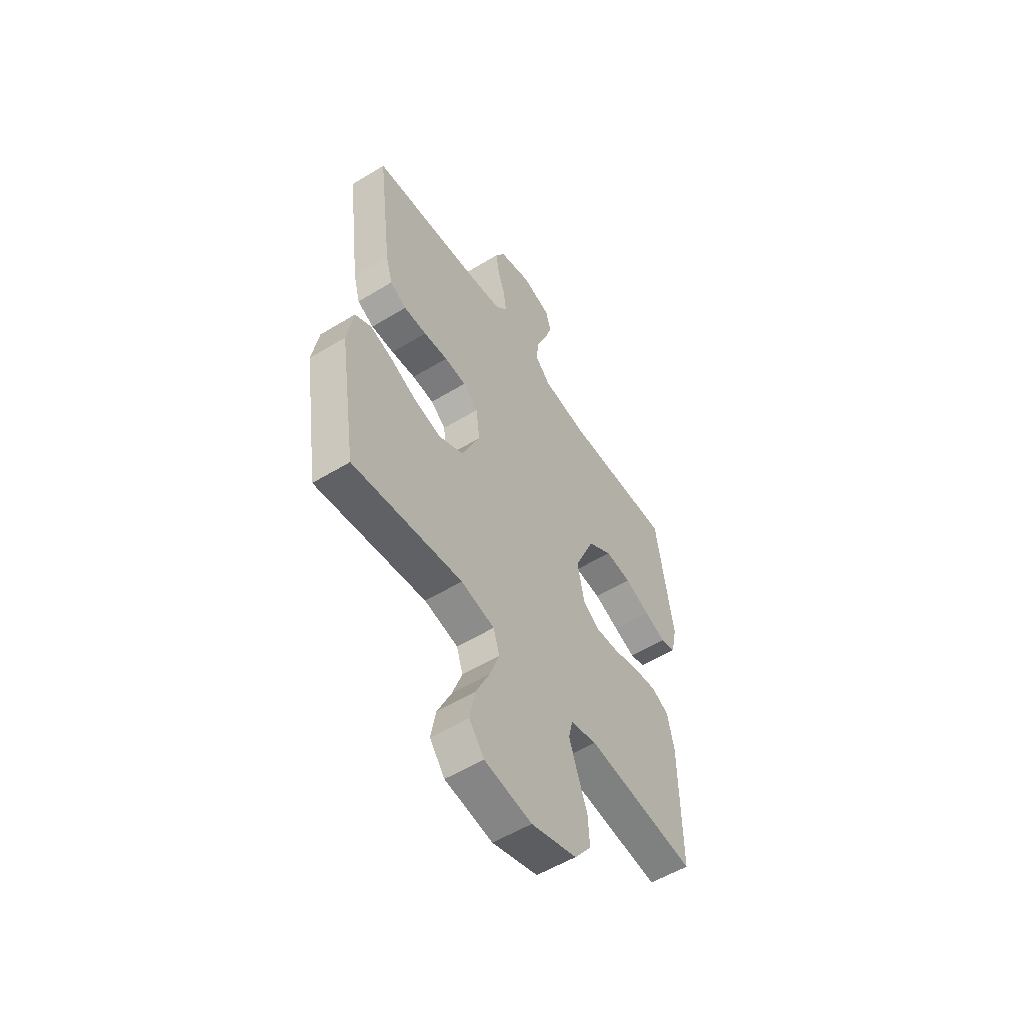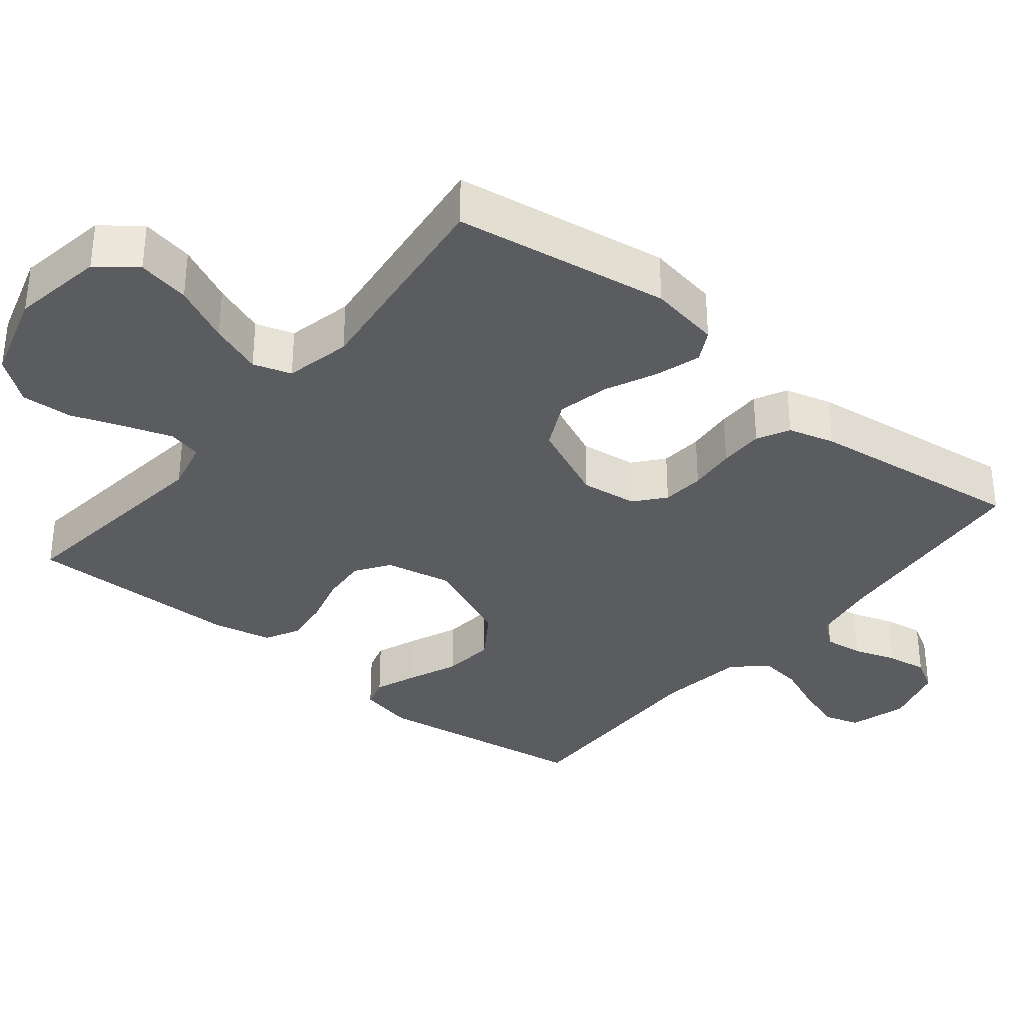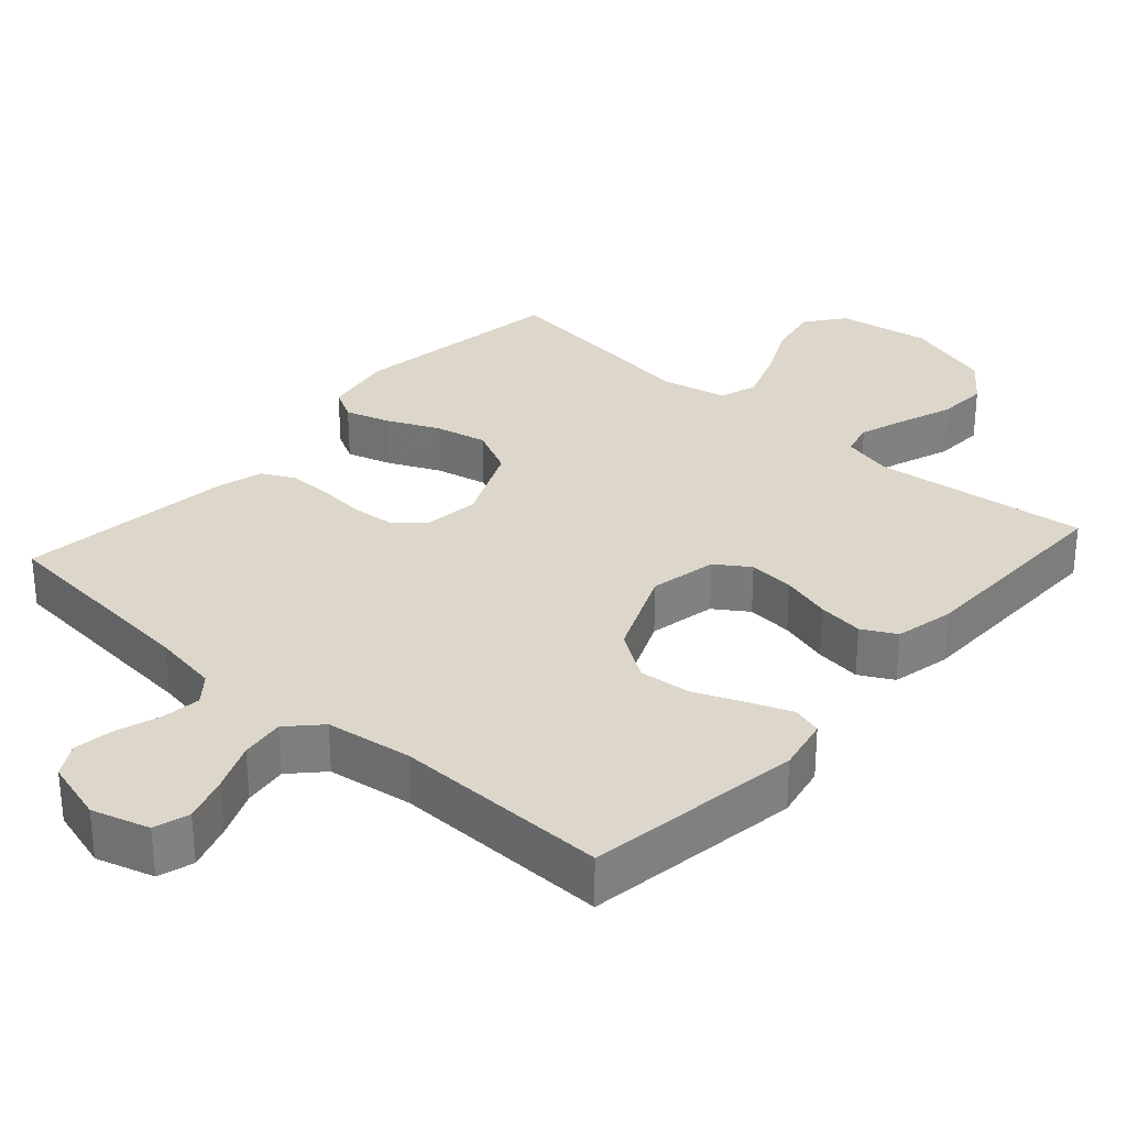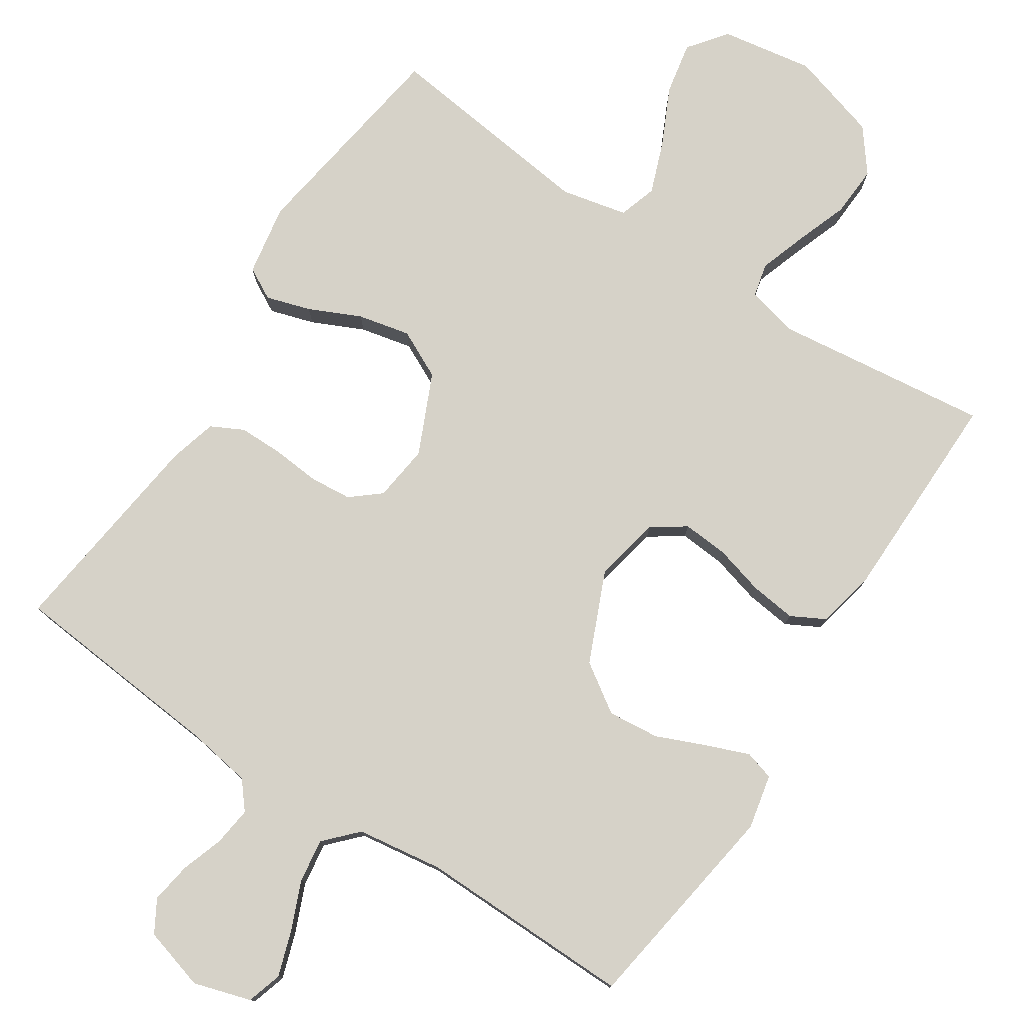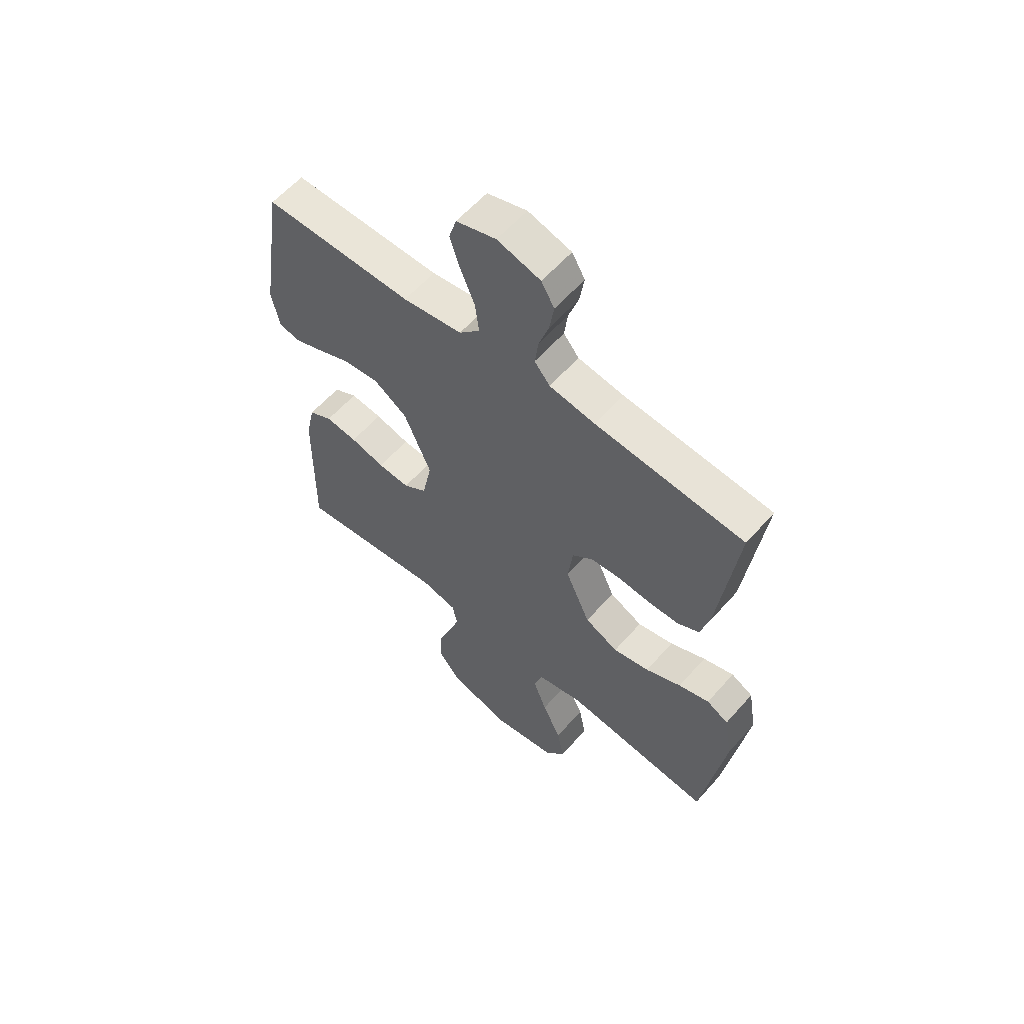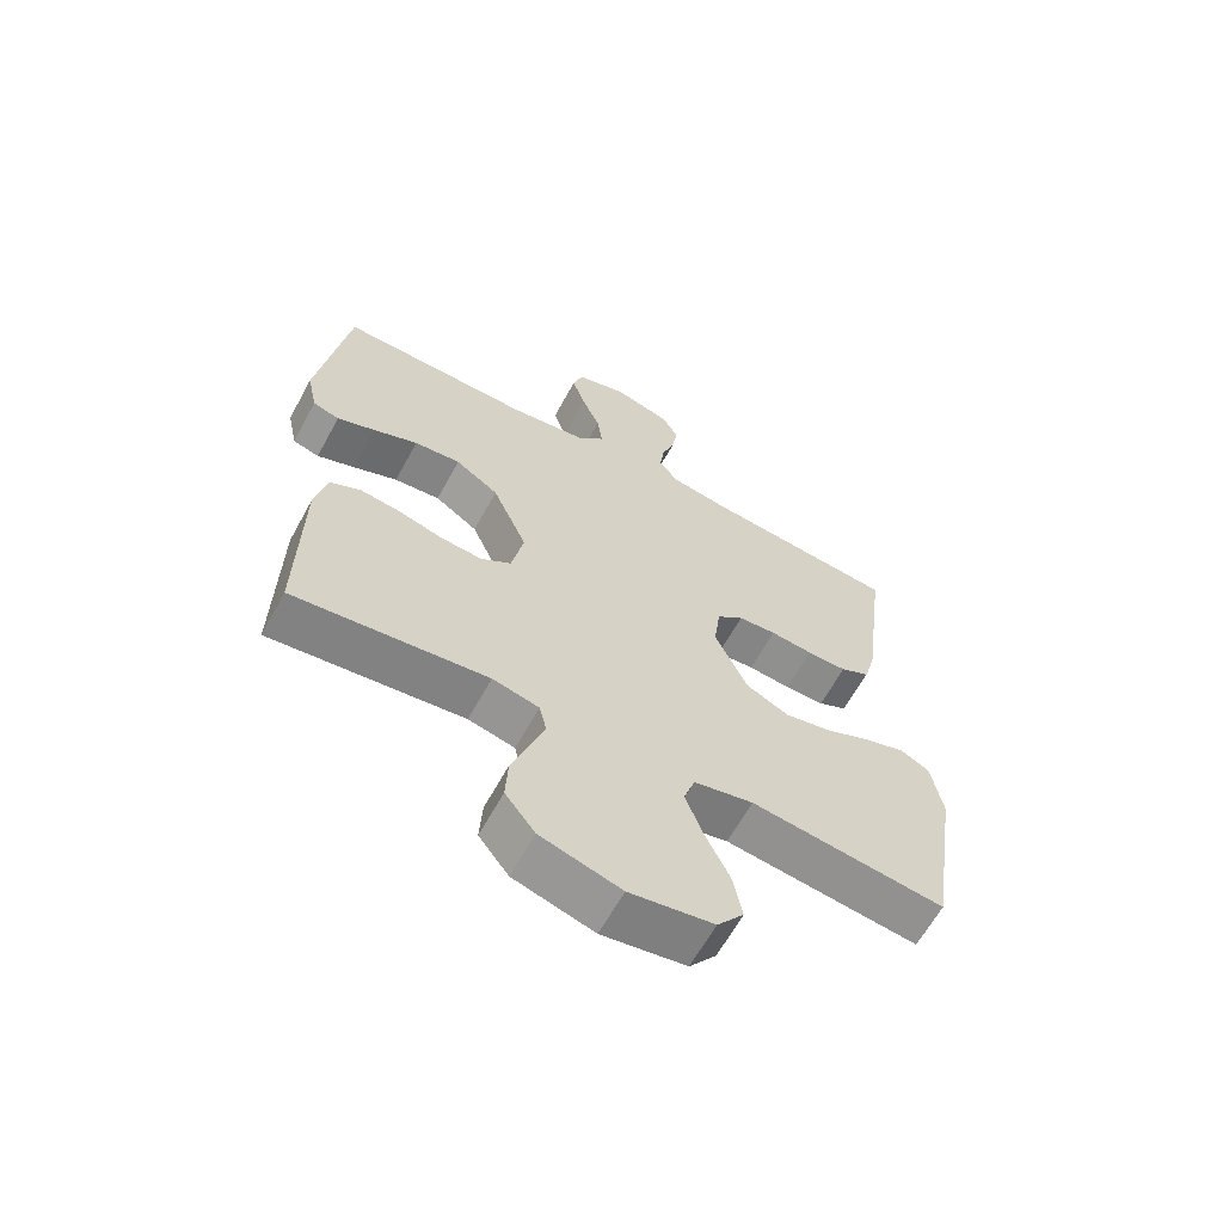
<metadata>
{"format":"obj","ext":"obj","renderer":"f3d","projection":"perspective","resolution":1024,"background":"white","views":[{"elev":-54.8,"azim":-57.1,"up":"+Z"},{"elev":-34.5,"azim":-129.2,"up":"+Y"},{"elev":30.8,"azim":41.7,"up":"+Y"},{"elev":77.8,"azim":33.1,"up":"+Y"},{"elev":59.4,"azim":-139.0,"up":"+Z"},{"elev":-63.7,"azim":151.3,"up":"+Z"}]}
</metadata>
<code>
v -0.5 0.07 -0.5
v -0.546 0.07 -0.2
v -0.529 0.07 -0.101
v -0.485 0.07 -0.077
v -0.423 0.07 -0.096
v -0.351 0.07 -0.129
v -0.278 0.07 -0.145
v -0.211 0.07 -0.112
v -0.161 0.07 0
v -0.171 0.07 0.079
v -0.212 0.07 0.113
v -0.271 0.07 0.118
v -0.337 0.07 0.112
v -0.399 0.07 0.112
v -0.444 0.07 0.135
v -0.462 0.07 0.2
v -0.5 0.07 0.5
v -0.2 0.07 0.528
v -0.108 0.07 0.543
v -0.077 0.07 0.581
v -0.084 0.07 0.635
v -0.104 0.07 0.694
v -0.113 0.07 0.751
v -0.087 0.07 0.796
v 0 0.07 0.821
v 0.08 0.07 0.797
v 0.095 0.07 0.748
v 0.074 0.07 0.684
v 0.046 0.07 0.617
v 0.038 0.07 0.556
v 0.08 0.07 0.512
v 0.2 0.07 0.495
v 0.5 0.07 0.5
v 0.546 0.07 0.2
v 0.53 0.07 0.124
v 0.489 0.07 0.112
v 0.43 0.07 0.135
v 0.361 0.07 0.164
v 0.289 0.07 0.171
v 0.222 0.07 0.126
v 0.168 0.07 0
v 0.187 0.07 -0.093
v 0.234 0.07 -0.125
v 0.298 0.07 -0.12
v 0.367 0.07 -0.101
v 0.431 0.07 -0.093
v 0.478 0.07 -0.118
v 0.496 0.07 -0.2
v 0.5 0.07 -0.5
v 0.2 0.07 -0.465
v 0.128 0.07 -0.482
v 0.117 0.07 -0.529
v 0.139 0.07 -0.594
v 0.166 0.07 -0.668
v 0.17 0.07 -0.739
v 0.124 0.07 -0.799
v 0 0.07 -0.836
v -0.129 0.07 -0.815
v -0.17 0.07 -0.762
v -0.156 0.07 -0.689
v -0.118 0.07 -0.609
v -0.091 0.07 -0.536
v -0.108 0.07 -0.483
v -0.2 0.07 -0.463
v -0.5 0 -0.5
v -0.546 0 -0.2
v -0.529 0 -0.101
v -0.485 0 -0.077
v -0.423 0 -0.096
v -0.351 0 -0.129
v -0.278 0 -0.145
v -0.211 0 -0.112
v -0.161 0 0
v -0.171 0 0.079
v -0.212 0 0.113
v -0.271 0 0.118
v -0.337 0 0.112
v -0.399 0 0.112
v -0.444 0 0.135
v -0.462 0 0.2
v -0.5 0 0.5
v -0.2 0 0.528
v -0.108 0 0.543
v -0.077 0 0.581
v -0.084 0 0.635
v -0.104 0 0.694
v -0.113 0 0.751
v -0.087 0 0.796
v 0 0 0.821
v 0.08 0 0.797
v 0.095 0 0.748
v 0.074 0 0.684
v 0.046 0 0.617
v 0.038 0 0.556
v 0.08 0 0.512
v 0.2 0 0.495
v 0.5 0 0.5
v 0.546 0 0.2
v 0.53 0 0.124
v 0.489 0 0.112
v 0.43 0 0.135
v 0.361 0 0.164
v 0.289 0 0.171
v 0.222 0 0.126
v 0.168 0 0
v 0.187 0 -0.093
v 0.234 0 -0.125
v 0.298 0 -0.12
v 0.367 0 -0.101
v 0.431 0 -0.093
v 0.478 0 -0.118
v 0.496 0 -0.2
v 0.5 0 -0.5
v 0.2 0 -0.465
v 0.128 0 -0.482
v 0.117 0 -0.529
v 0.139 0 -0.594
v 0.166 0 -0.668
v 0.17 0 -0.739
v 0.124 0 -0.799
v 0 0 -0.836
v -0.129 0 -0.815
v -0.17 0 -0.762
v -0.156 0 -0.689
v -0.118 0 -0.609
v -0.091 0 -0.536
v -0.108 0 -0.483
v -0.2 0 -0.463
f 59 60 61
f 58 59 61
f 57 58 61
f 56 57 61
f 55 56 61
f 54 55 61
f 53 54 61
f 52 53 61 62
f 51 52 62 63
f 48 49 50
f 47 48 50
f 46 47 50
f 45 46 50
f 44 45 50
f 51 63 64
f 50 51 64
f 44 50 64
f 43 44 64
f 36 37 38
f 35 36 38
f 34 35 38
f 33 34 38
f 32 33 38
f 31 32 38 39
f 30 31 39 40
f 27 28 29
f 26 27 29
f 25 26 29
f 24 25 29
f 23 24 29
f 22 23 29
f 21 22 29
f 20 21 29 30
f 30 40 41
f 20 30 41
f 19 20 41
f 16 17 18
f 15 16 18
f 14 15 18
f 13 14 18
f 12 13 18
f 11 12 18 19
f 4 5 6
f 3 4 6
f 2 3 6
f 1 2 6
f 64 1 6
f 64 6 7
f 64 7 8
f 43 64 8
f 42 43 8
f 19 41 42
f 11 19 42
f 10 11 42
f 9 10 42
f 8 9 42
f 125 124 123
f 125 123 122
f 125 122 121
f 125 121 120
f 125 120 119
f 125 119 118
f 125 118 117
f 126 125 117 116
f 127 126 116 115
f 114 113 112
f 114 112 111
f 114 111 110
f 114 110 109
f 114 109 108
f 128 127 115
f 128 115 114
f 128 114 108
f 128 108 107
f 102 101 100
f 102 100 99
f 102 99 98
f 102 98 97
f 102 97 96
f 103 102 96 95
f 104 103 95 94
f 93 92 91
f 93 91 90
f 93 90 89
f 93 89 88
f 93 88 87
f 93 87 86
f 93 86 85
f 94 93 85 84
f 105 104 94
f 105 94 84
f 105 84 83
f 82 81 80
f 82 80 79
f 82 79 78
f 82 78 77
f 82 77 76
f 83 82 76 75
f 70 69 68
f 70 68 67
f 70 67 66
f 70 66 65
f 70 65 128
f 71 70 128
f 72 71 128
f 72 128 107
f 72 107 106
f 106 105 83
f 106 83 75
f 106 75 74
f 106 74 73
f 106 73 72
f 1 65 66 2
f 2 66 67 3
f 3 67 68 4
f 4 68 69 5
f 5 69 70 6
f 6 70 71 7
f 7 71 72 8
f 8 72 73 9
f 9 73 74 10
f 10 74 75 11
f 11 75 76 12
f 12 76 77 13
f 13 77 78 14
f 14 78 79 15
f 15 79 80 16
f 16 80 81 17
f 17 81 82 18
f 18 82 83 19
f 19 83 84 20
f 20 84 85 21
f 21 85 86 22
f 22 86 87 23
f 23 87 88 24
f 24 88 89 25
f 25 89 90 26
f 26 90 91 27
f 27 91 92 28
f 28 92 93 29
f 29 93 94 30
f 30 94 95 31
f 31 95 96 32
f 32 96 97 33
f 33 97 98 34
f 34 98 99 35
f 35 99 100 36
f 36 100 101 37
f 37 101 102 38
f 38 102 103 39
f 39 103 104 40
f 40 104 105 41
f 41 105 106 42
f 42 106 107 43
f 43 107 108 44
f 44 108 109 45
f 45 109 110 46
f 46 110 111 47
f 47 111 112 48
f 48 112 113 49
f 49 113 114 50
f 50 114 115 51
f 51 115 116 52
f 52 116 117 53
f 53 117 118 54
f 54 118 119 55
f 55 119 120 56
f 56 120 121 57
f 57 121 122 58
f 58 122 123 59
f 59 123 124 60
f 60 124 125 61
f 61 125 126 62
f 62 126 127 63
f 63 127 128 64
f 64 128 65 1

</code>
